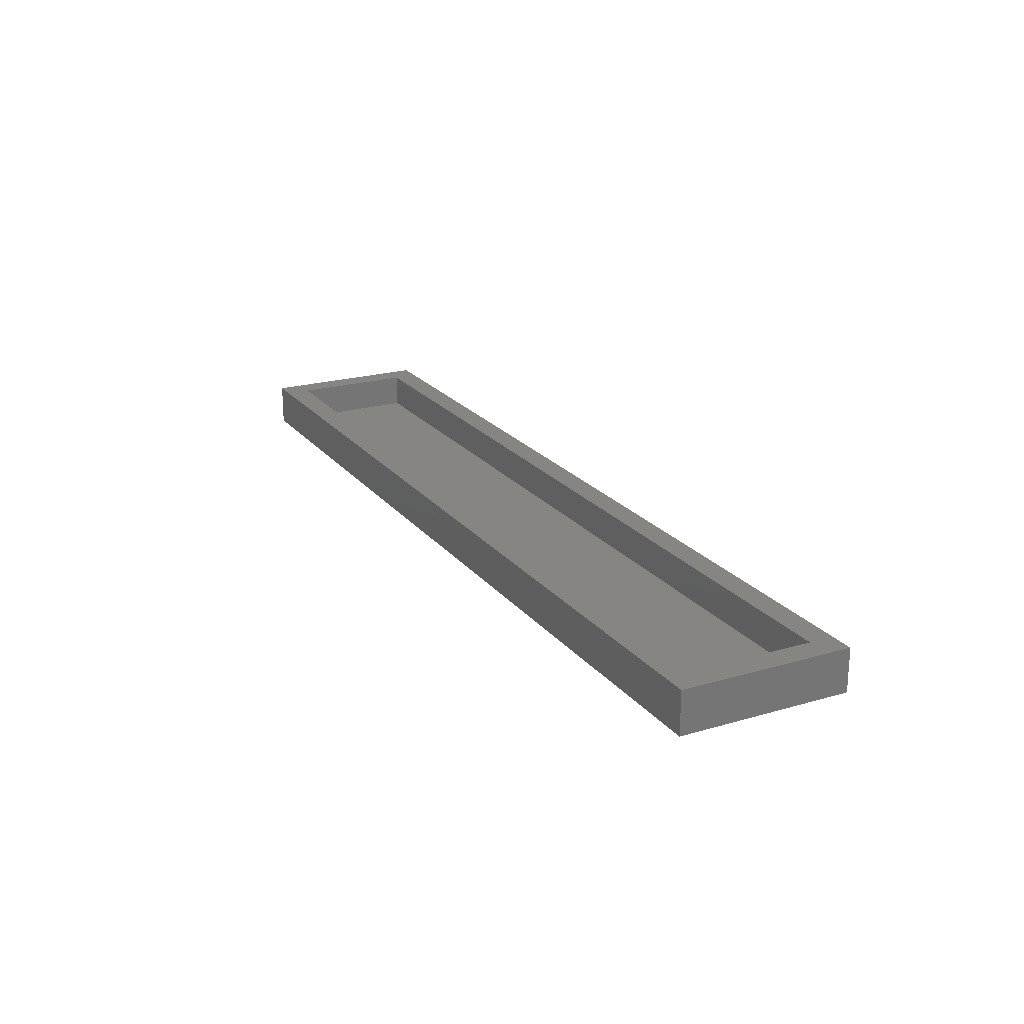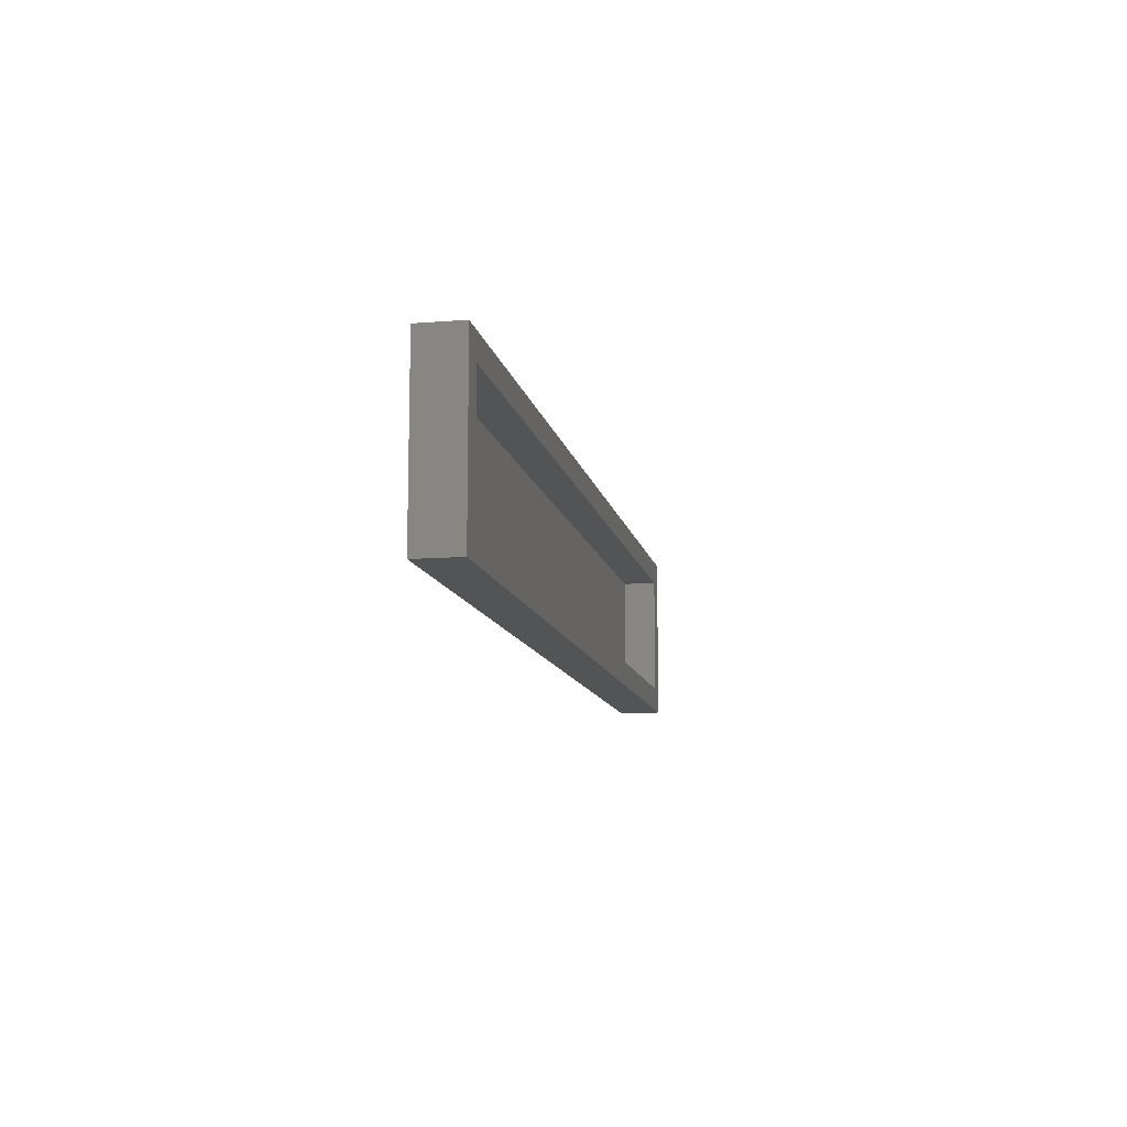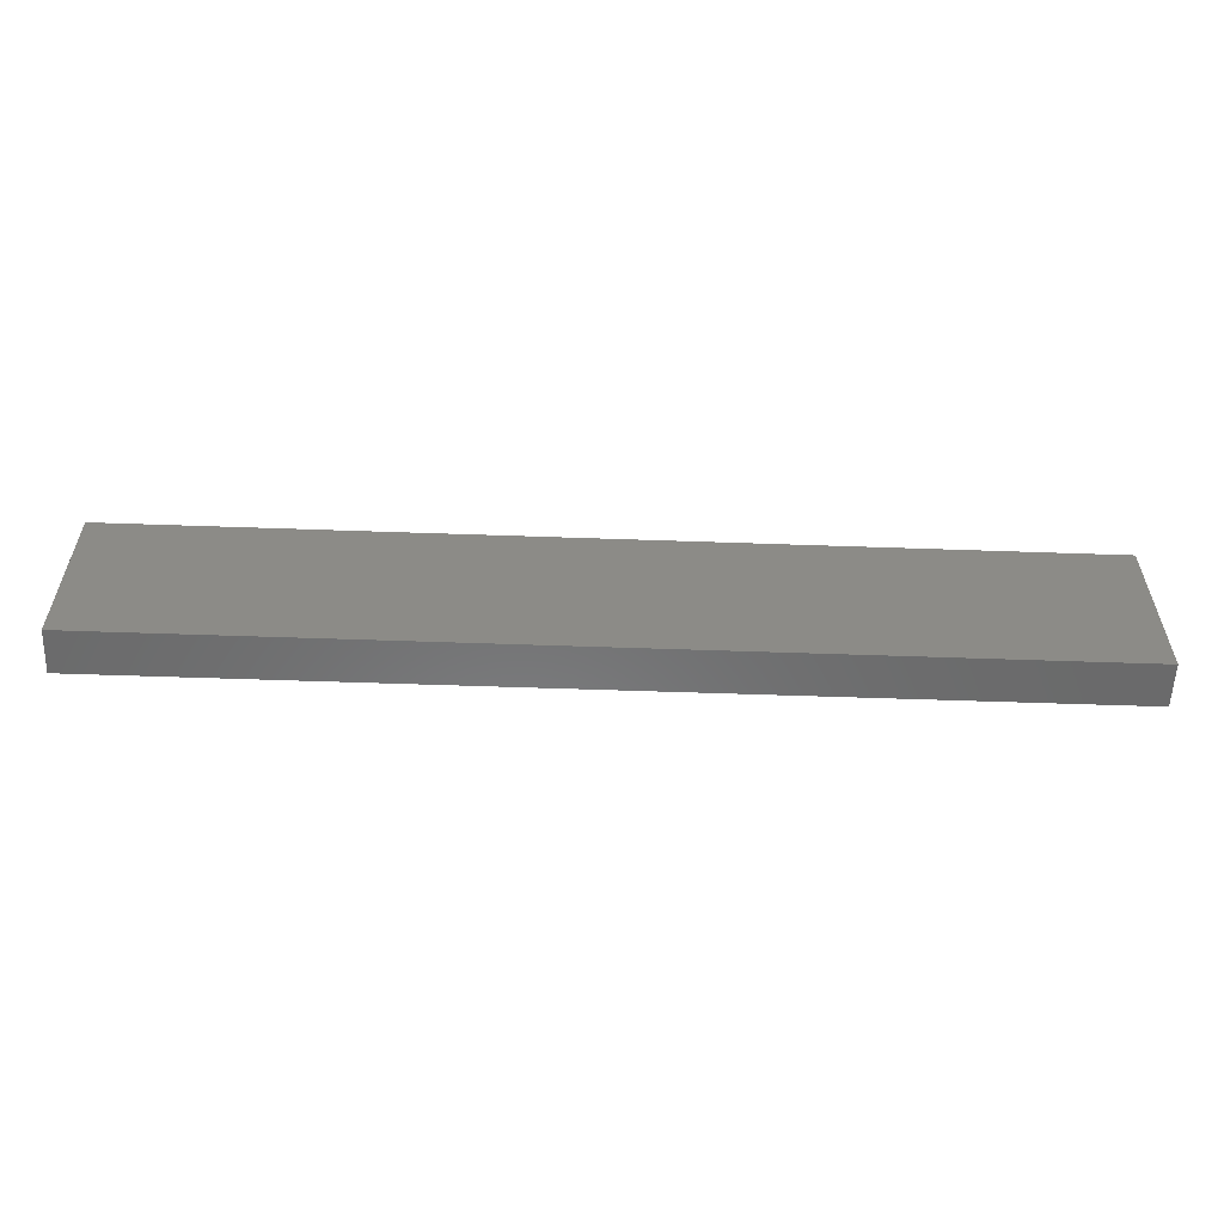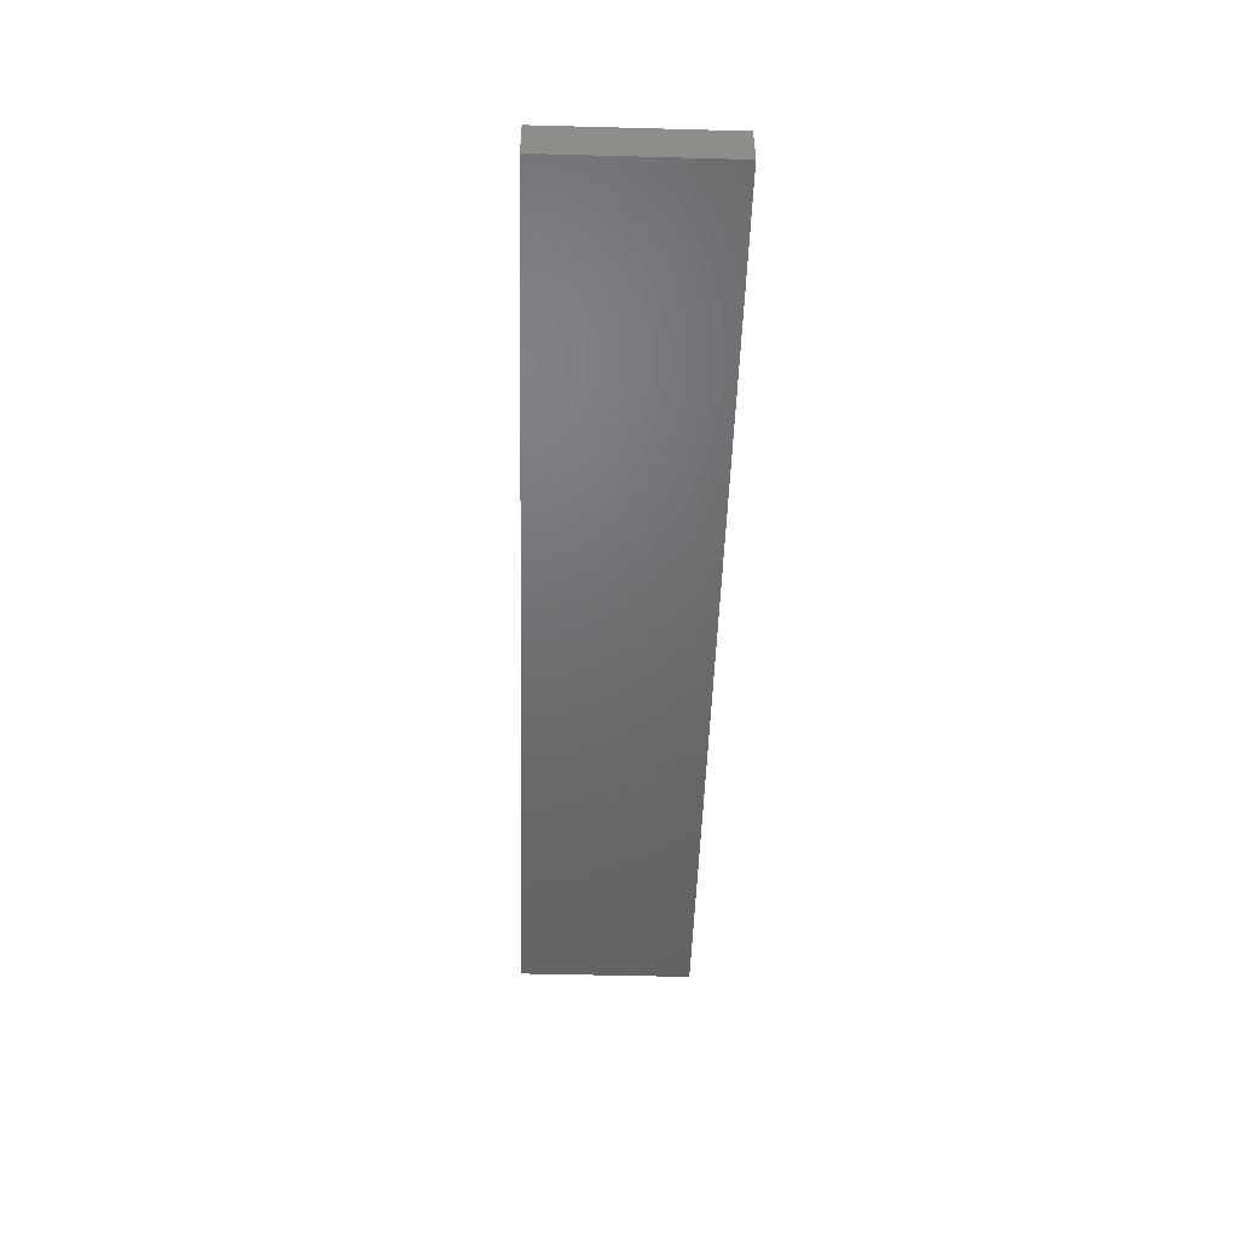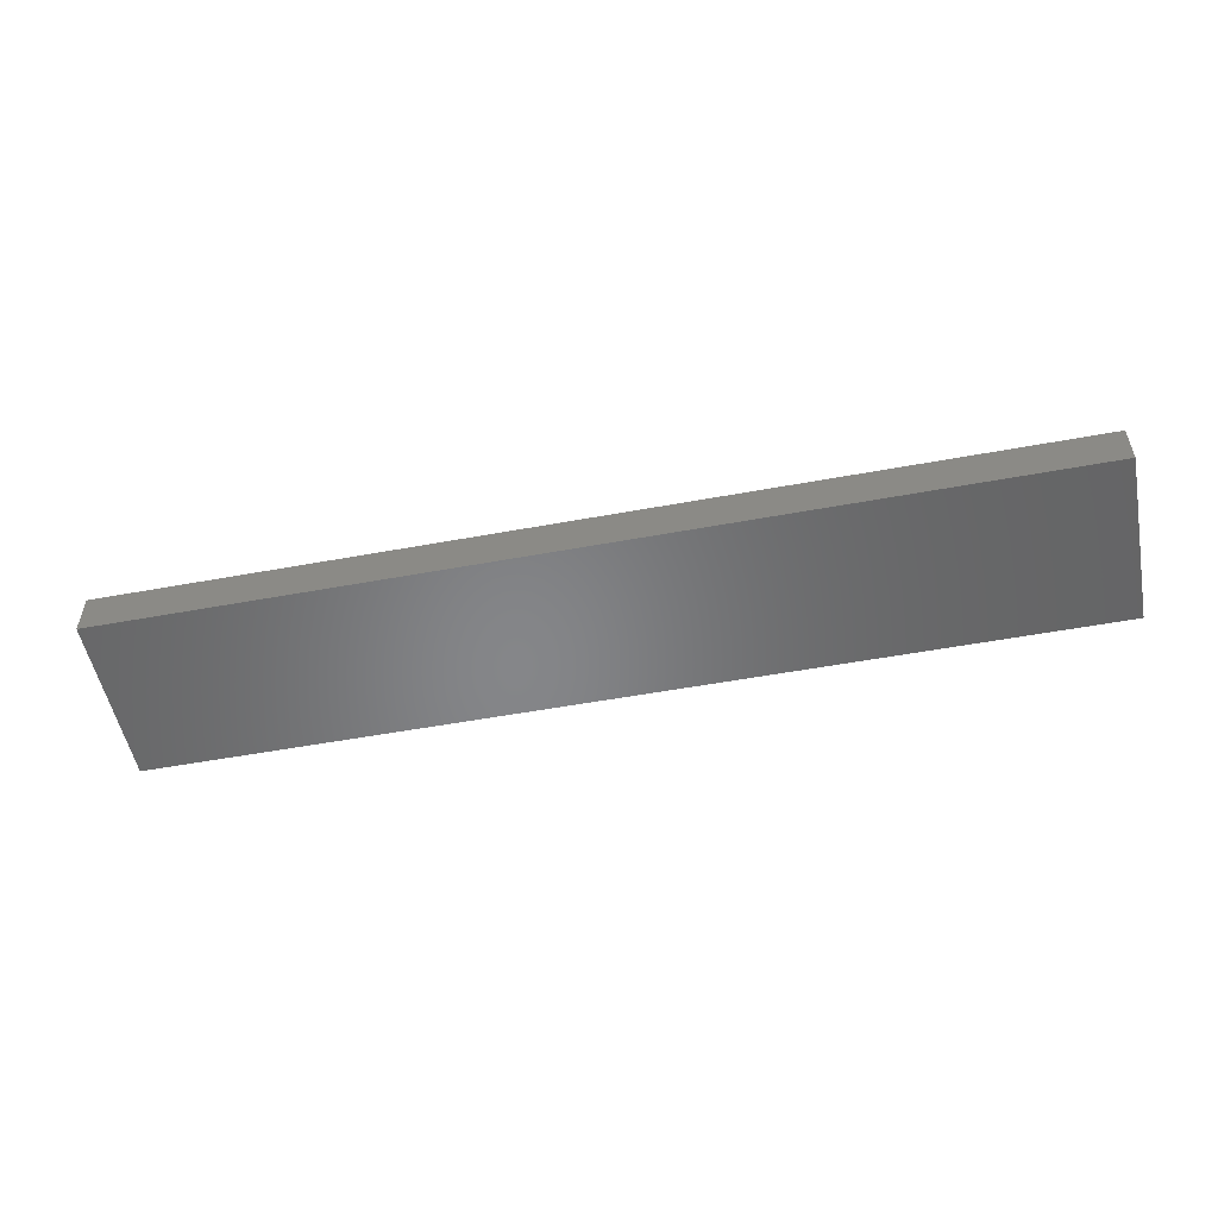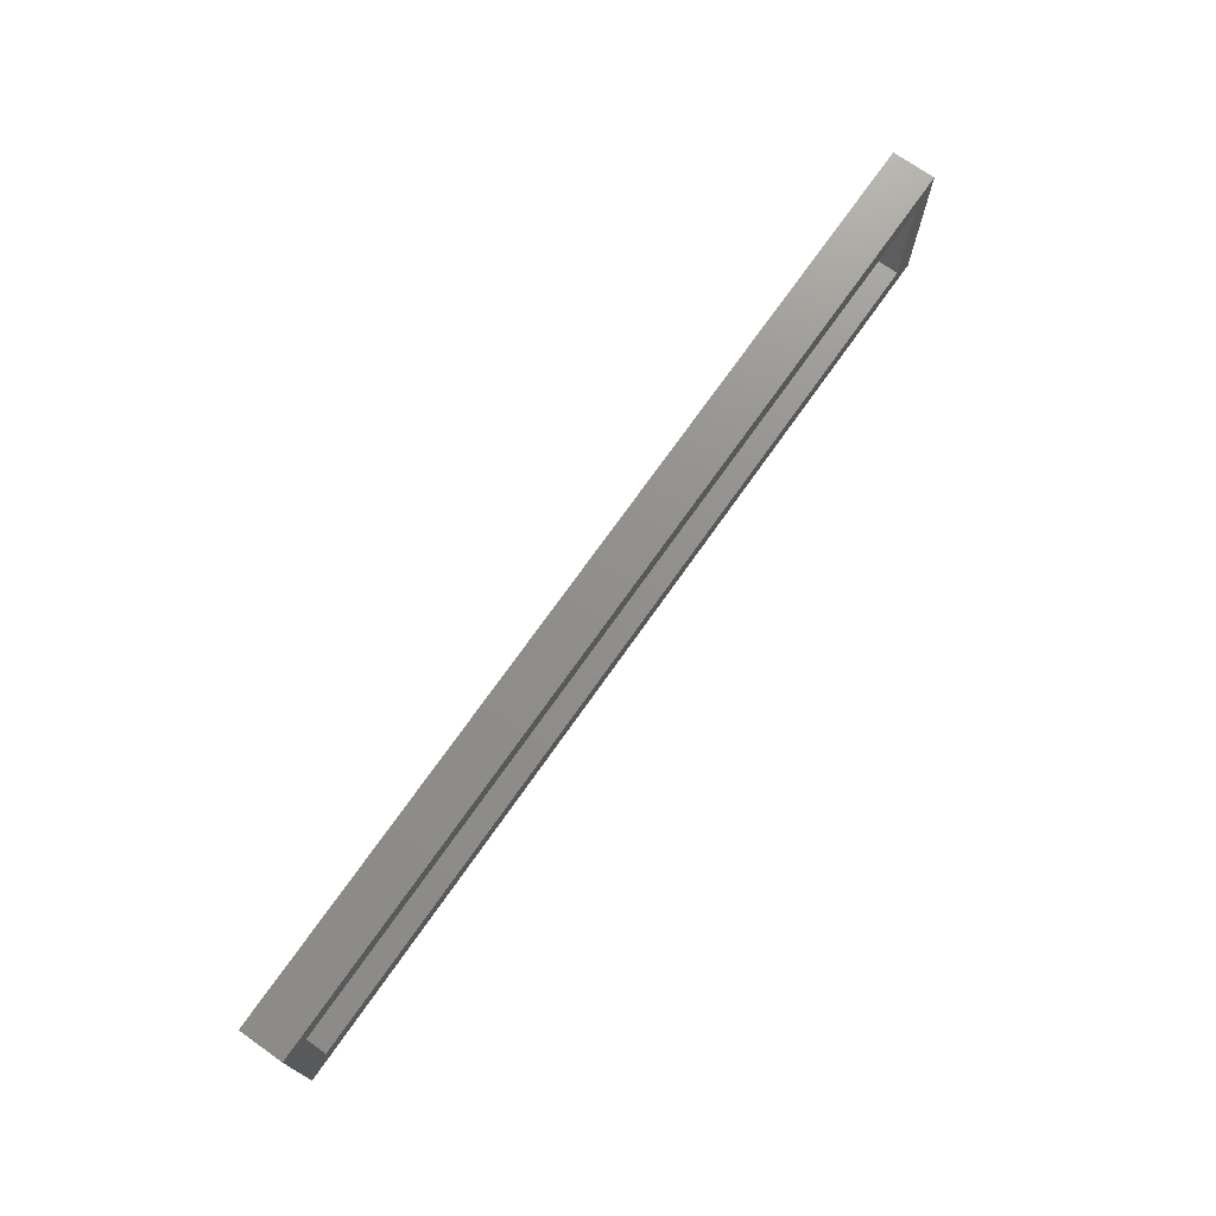
<metadata>
{"format":"stl","ext":"stl","renderer":"f3d","projection":"perspective","resolution":1024,"background":"white","views":[{"elev":21.4,"azim":62.6,"up":"+Z"},{"elev":-11.1,"azim":-79.1,"up":"+Y"},{"elev":-56.9,"azim":177.9,"up":"+Y"},{"elev":-48.7,"azim":88.3,"up":"+Z"},{"elev":-53.0,"azim":11.2,"up":"+Z"},{"elev":72.9,"azim":-54.8,"up":"+Y"}]}
</metadata>
<code>
# stl→obj: 16 verts, 28 faces
v 0 0 0
v 0 7 1.75
v 0 7 0
v 0 0 1.75
v 38 7 1.75
v 37 6 1.75
v 38 0 1.75
v 1 6 1.75
v 1 1 1.75
v 37 1 1.75
v 38 7 0
v 38 0 0
v 1 6 0.35
v 1 1 0.35
v 37 1 0.35
v 37 6 0.35
f 1 2 3
f 2 1 4
f 5 6 7
f 5 8 6
f 8 2 9
f 2 8 5
f 10 7 6
f 9 7 10
f 9 4 7
f 4 9 2
f 7 11 5
f 11 7 12
f 11 2 5
f 2 11 3
f 1 11 12
f 11 1 3
f 1 7 4
f 7 1 12
f 9 13 8
f 13 9 14
f 15 6 16
f 6 15 10
f 13 15 16
f 15 13 14
f 15 9 10
f 9 15 14
f 13 6 8
f 6 13 16

</code>
